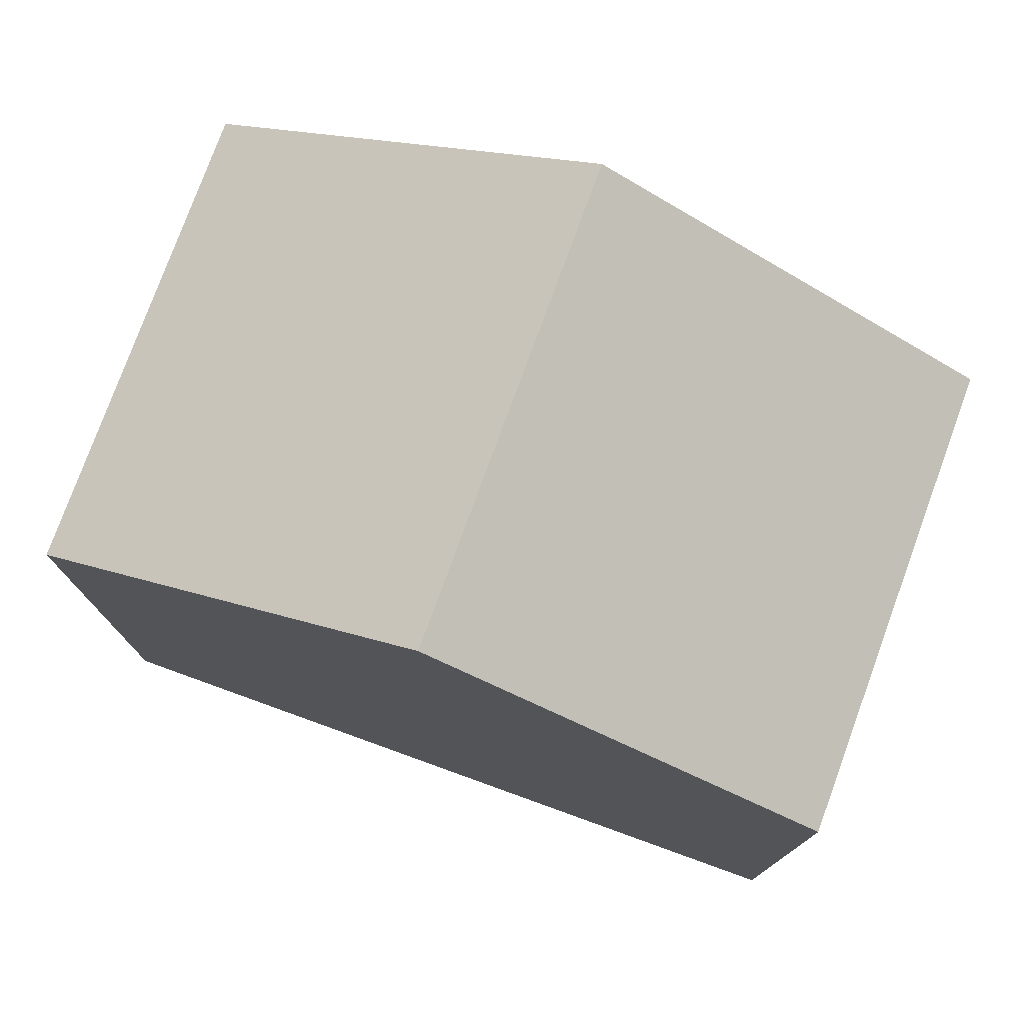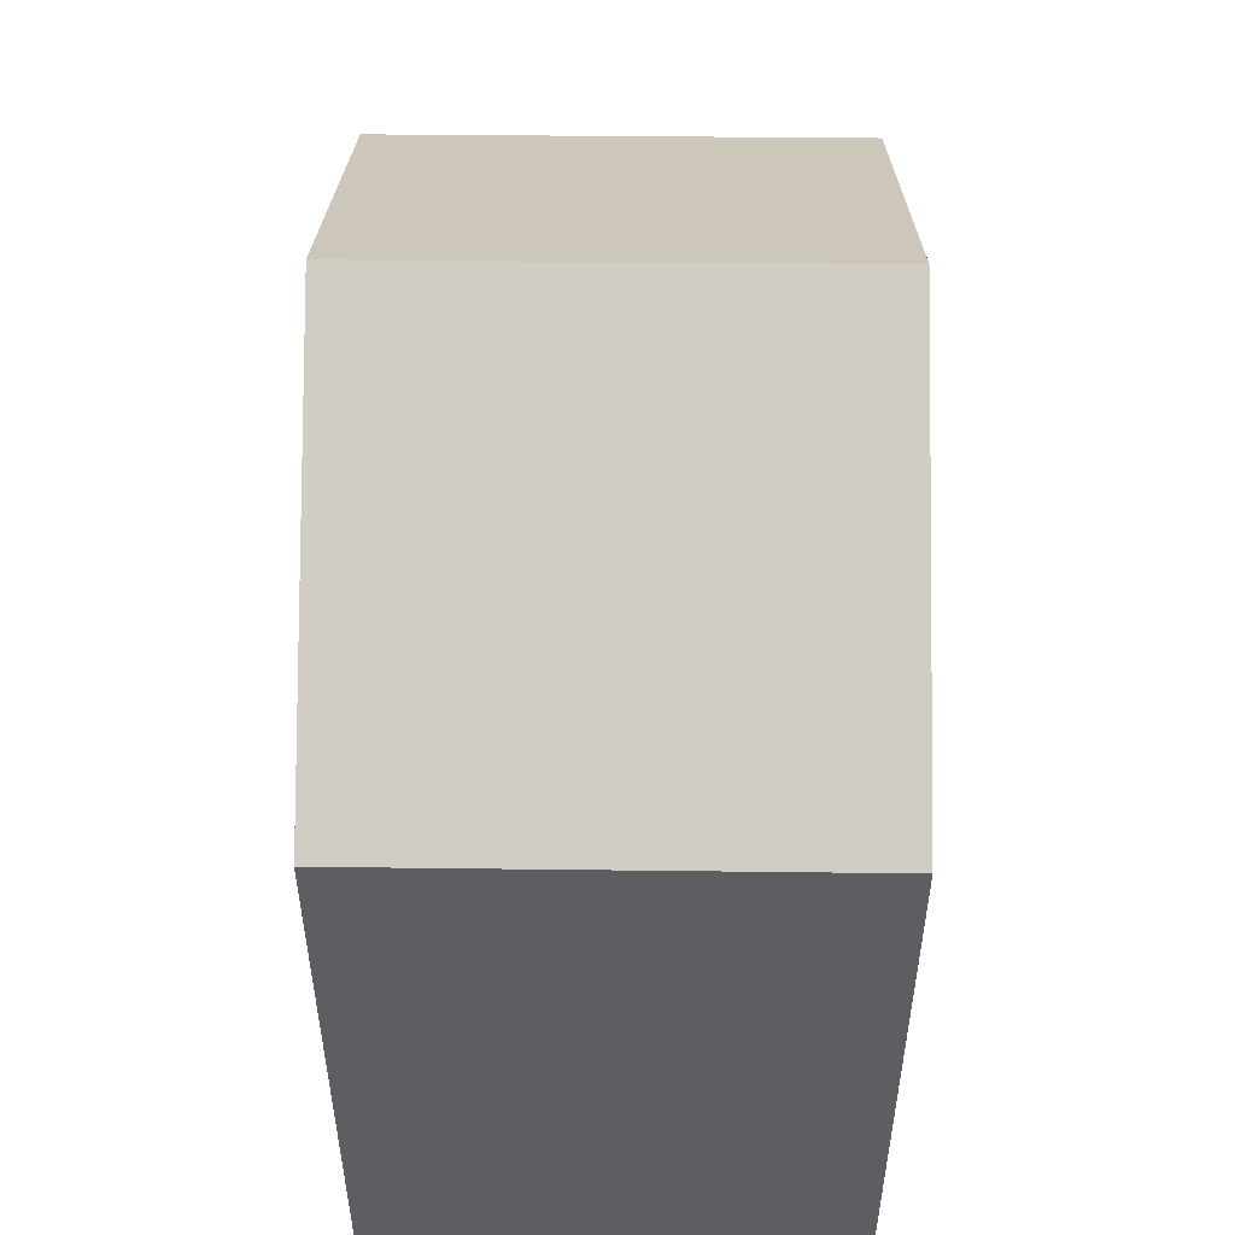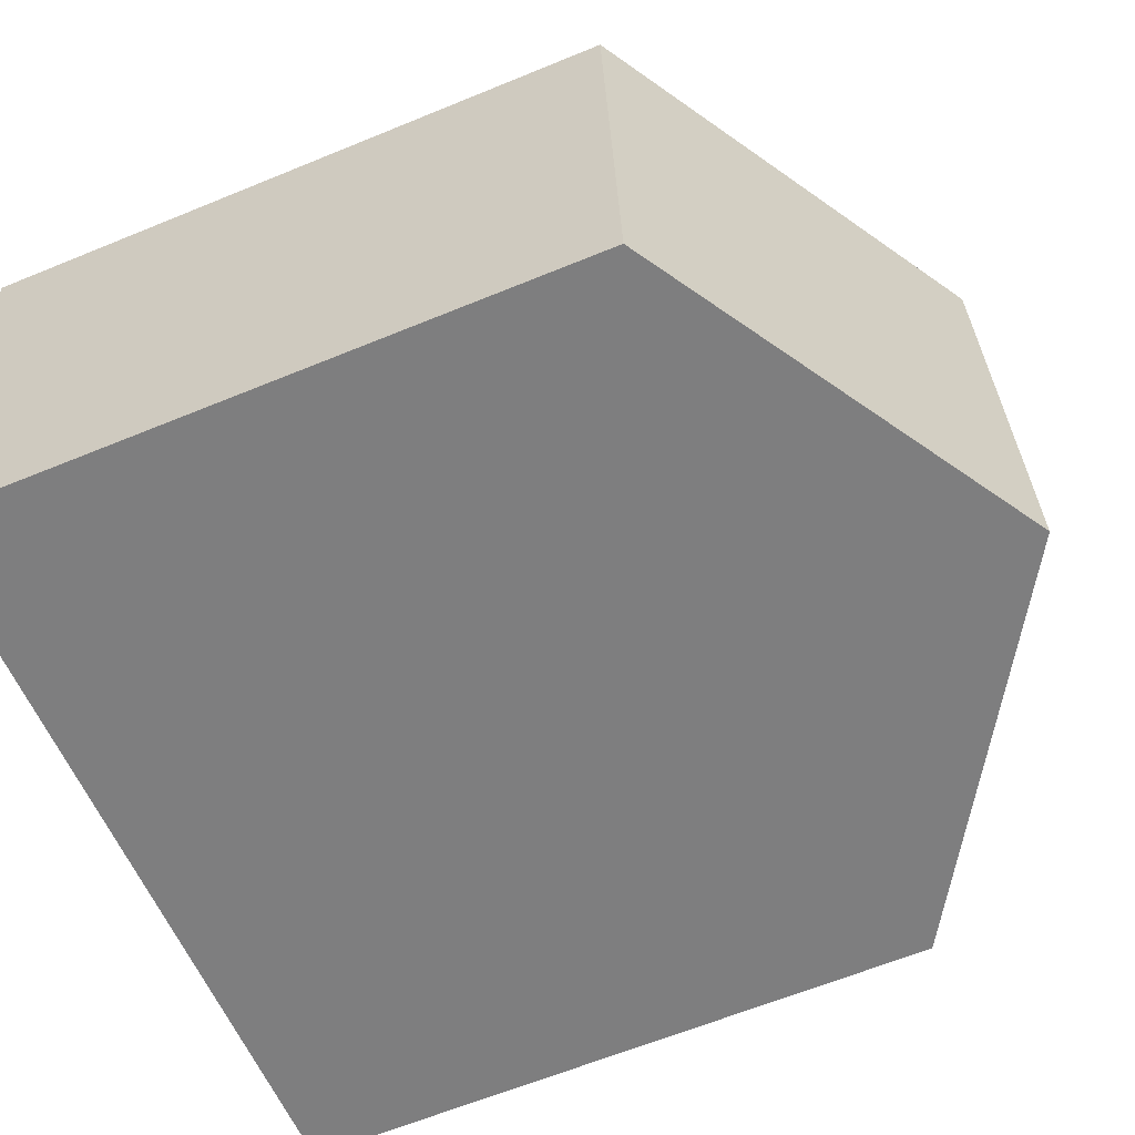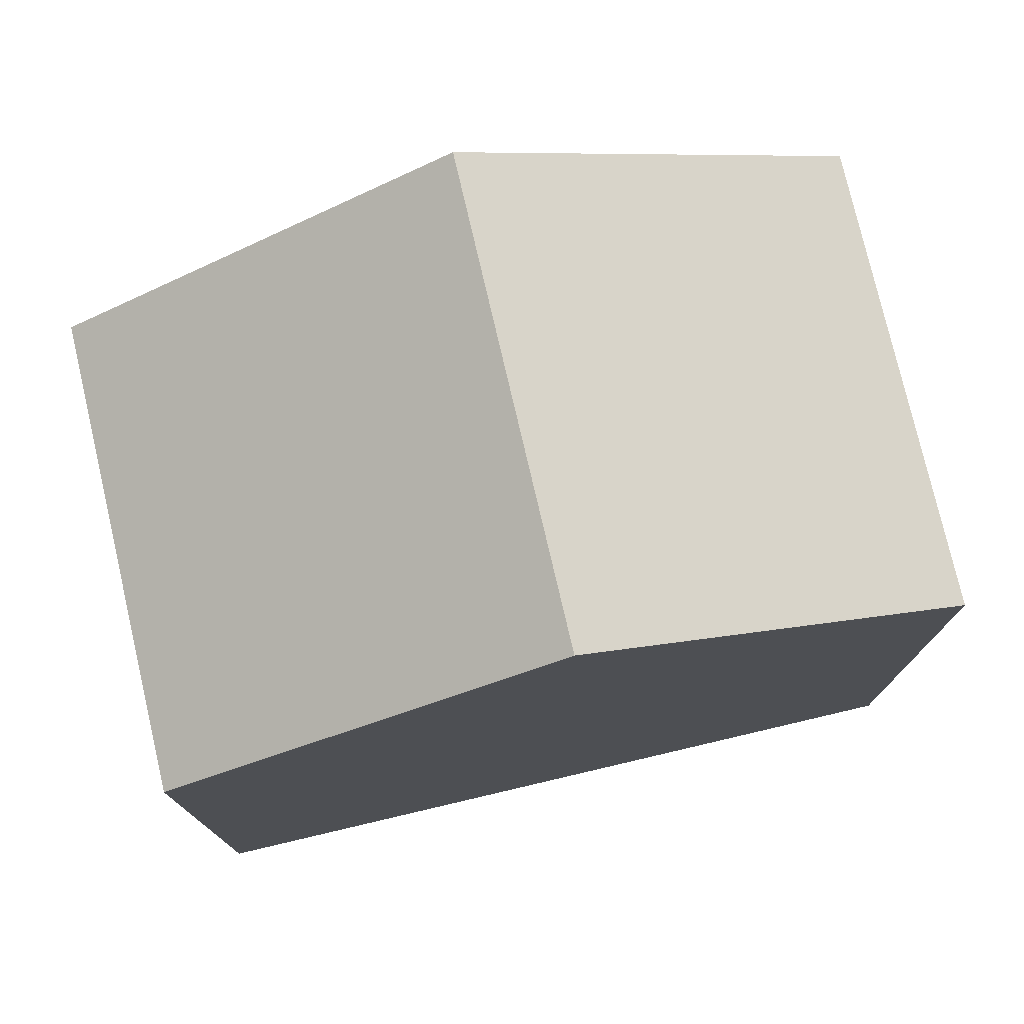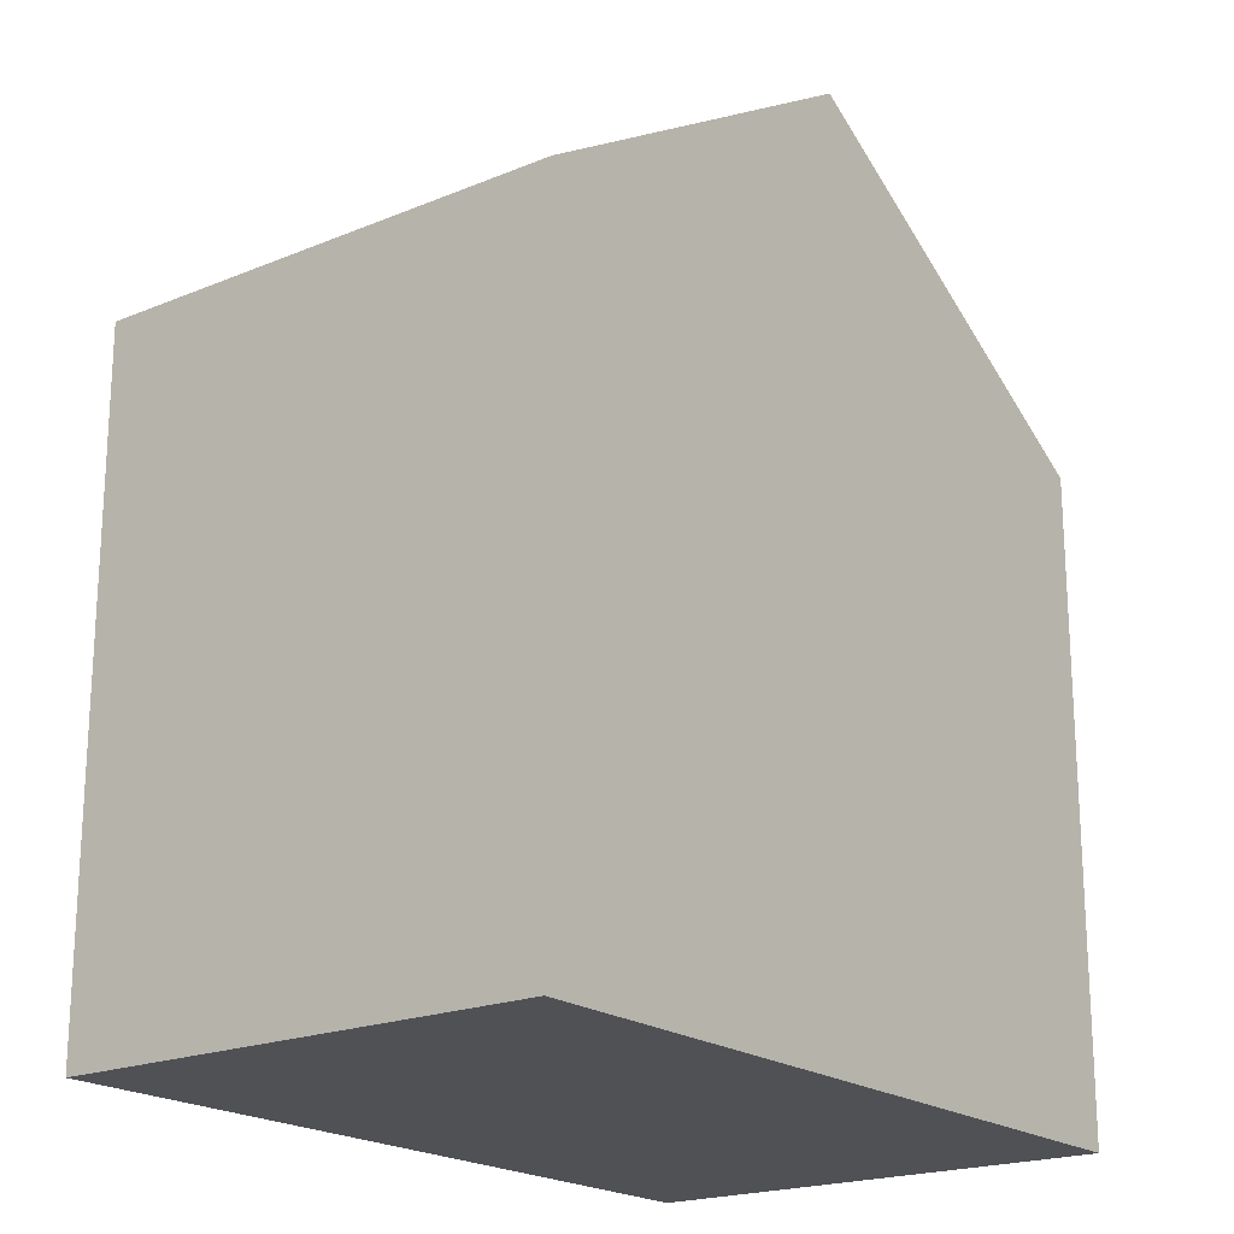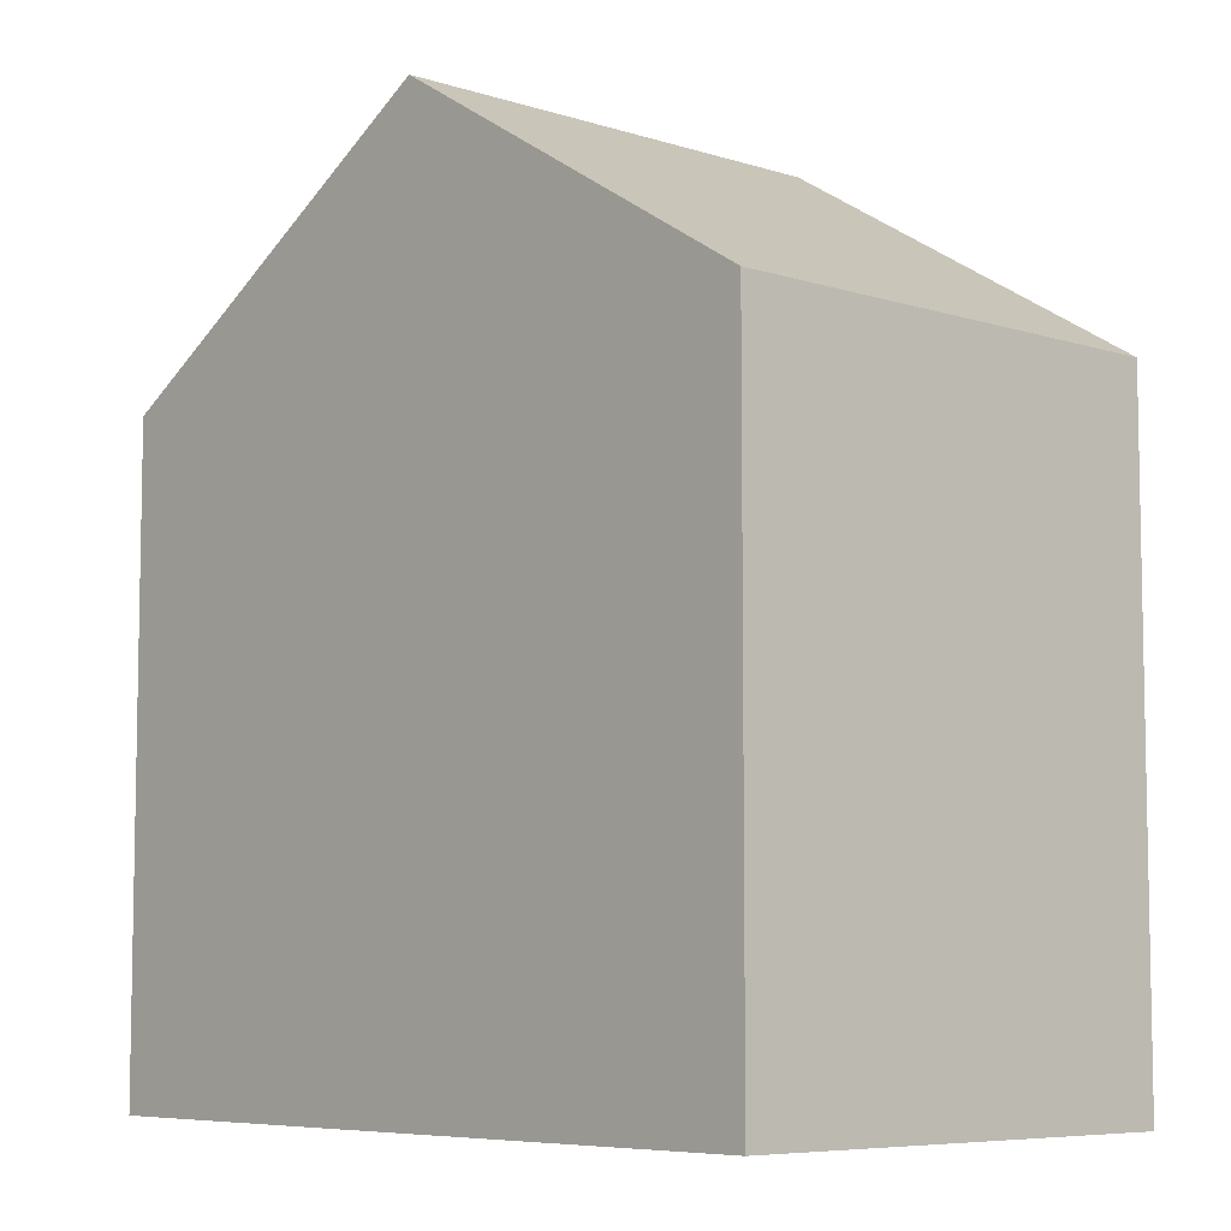
<metadata>
{"format":"obj","ext":"obj","renderer":"f3d","projection":"perspective","resolution":1024,"background":"white","views":[{"elev":77.3,"azim":24.6,"up":"+Y"},{"elev":52.3,"azim":95.2,"up":"+Y"},{"elev":-63.6,"azim":112.5,"up":"+Z"},{"elev":76.8,"azim":-8.5,"up":"+Y"},{"elev":-20.1,"azim":131.8,"up":"+Y"},{"elev":-7.0,"azim":-127.9,"up":"+Y"}]}
</metadata>
<code>
v  10.44 8.19 5.155
v  4.98 11.2 -0.413
v  5.46 11.2 5.568
v  9.965 8.184 -0.826
v  0 8.187 5.013e-16
v  0.48 8.187 5.981
v  0.48 -3.662e-16 5.981
v  10.44 -3.157e-16 5.155
v  5.46 -3.409e-16 5.568
v  9.965 5.058e-17 -0.826
v  0 0 0
v  4.98 2.529e-17 -0.413
g defaultobject
f 1 2 3
f 2 1 4
f 5 3 2
f 3 5 6
f 7 3 6
f 3 7 1
f 1 7 8
f 8 7 9
f 8 4 1
f 4 8 10
f 10 2 4
f 2 10 5
f 5 10 11
f 11 10 12
f 11 6 5
f 6 11 7
f 9 10 8
f 10 9 7
f 10 7 12
f 12 7 11

</code>
